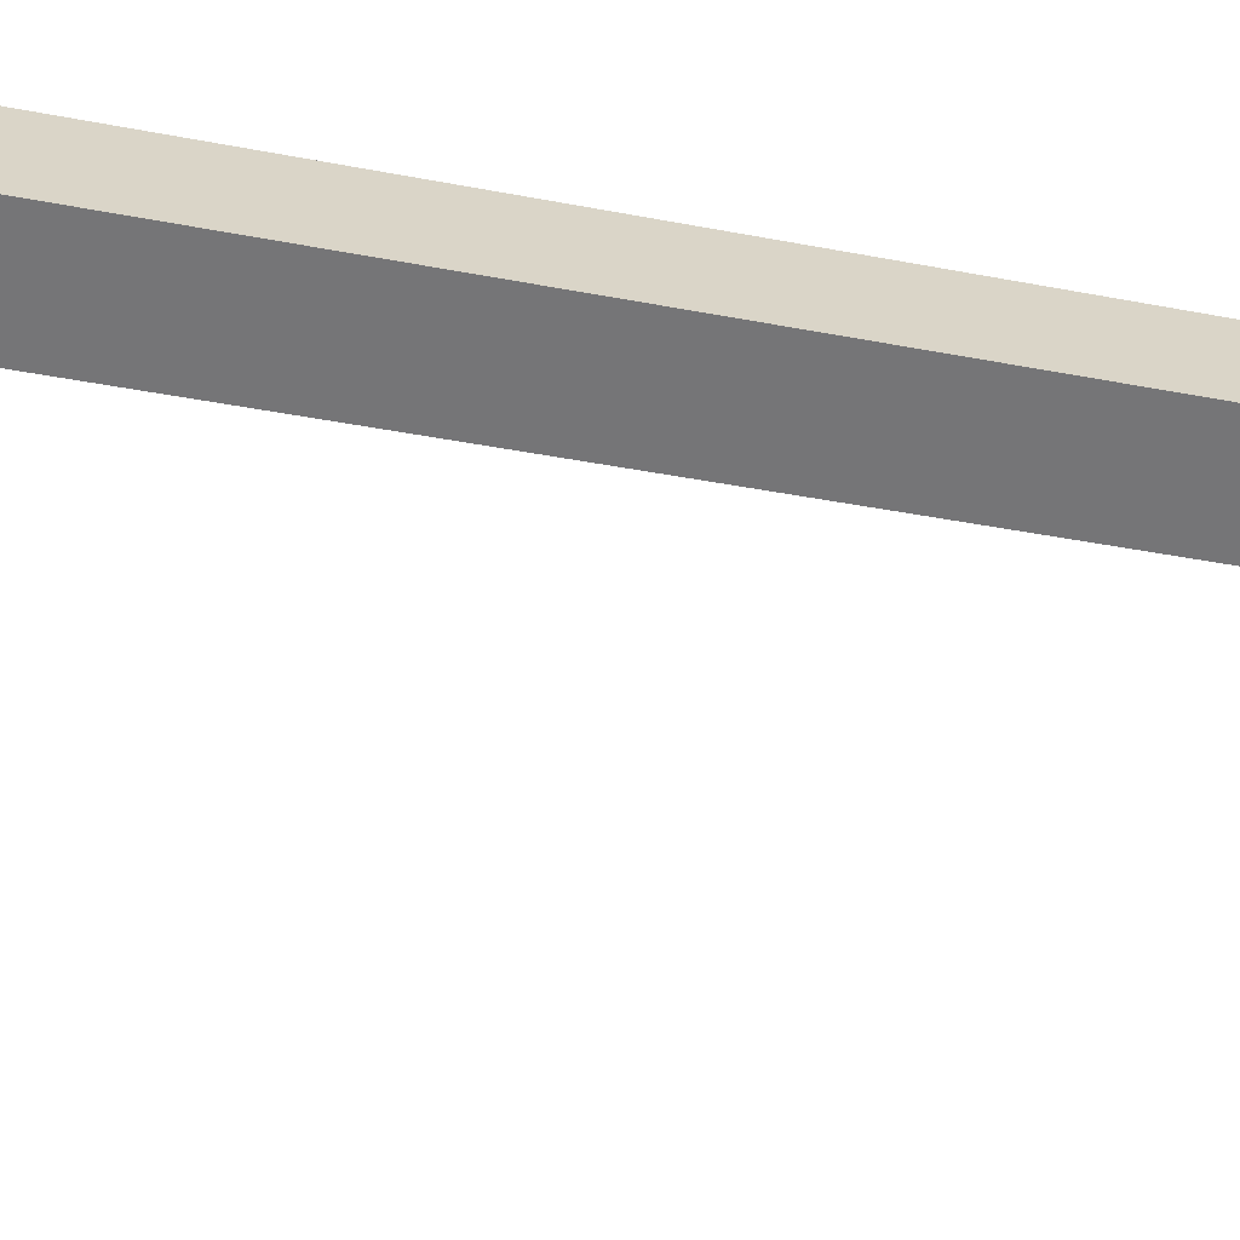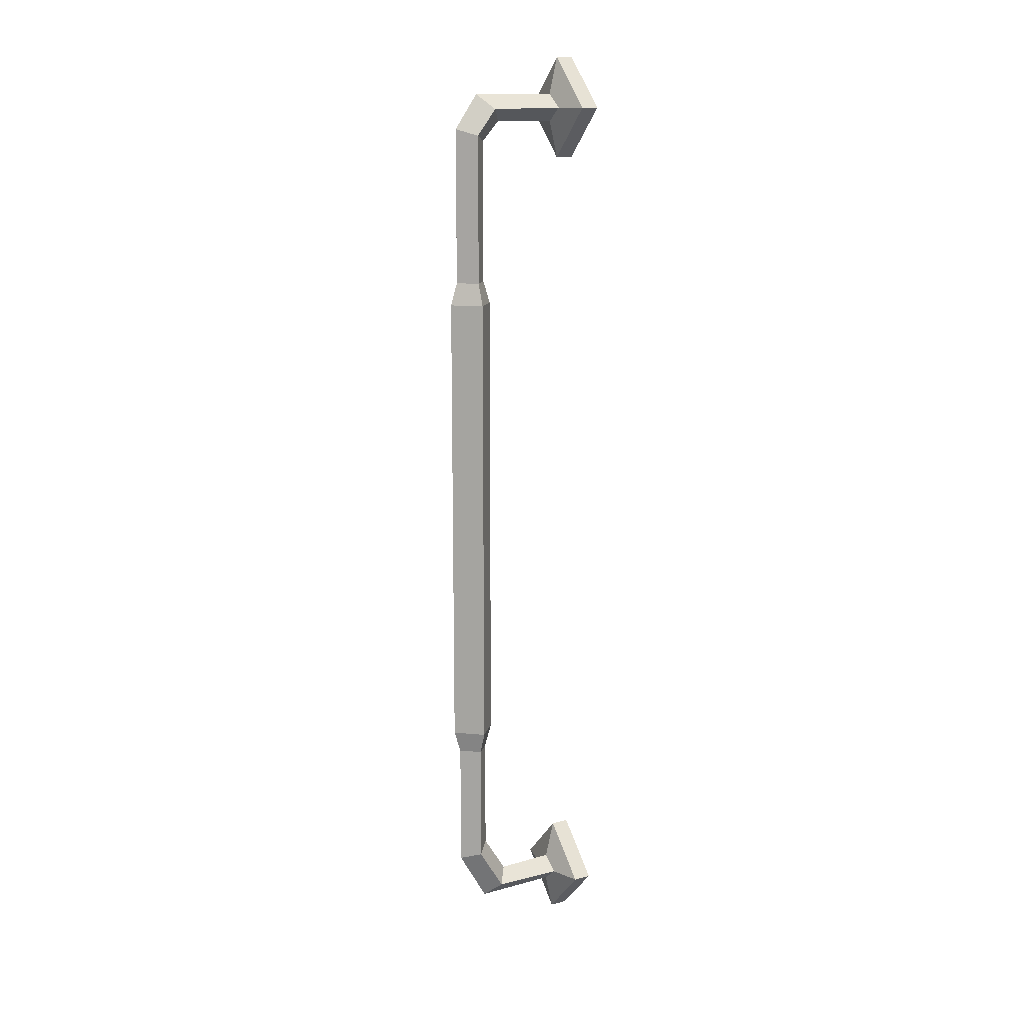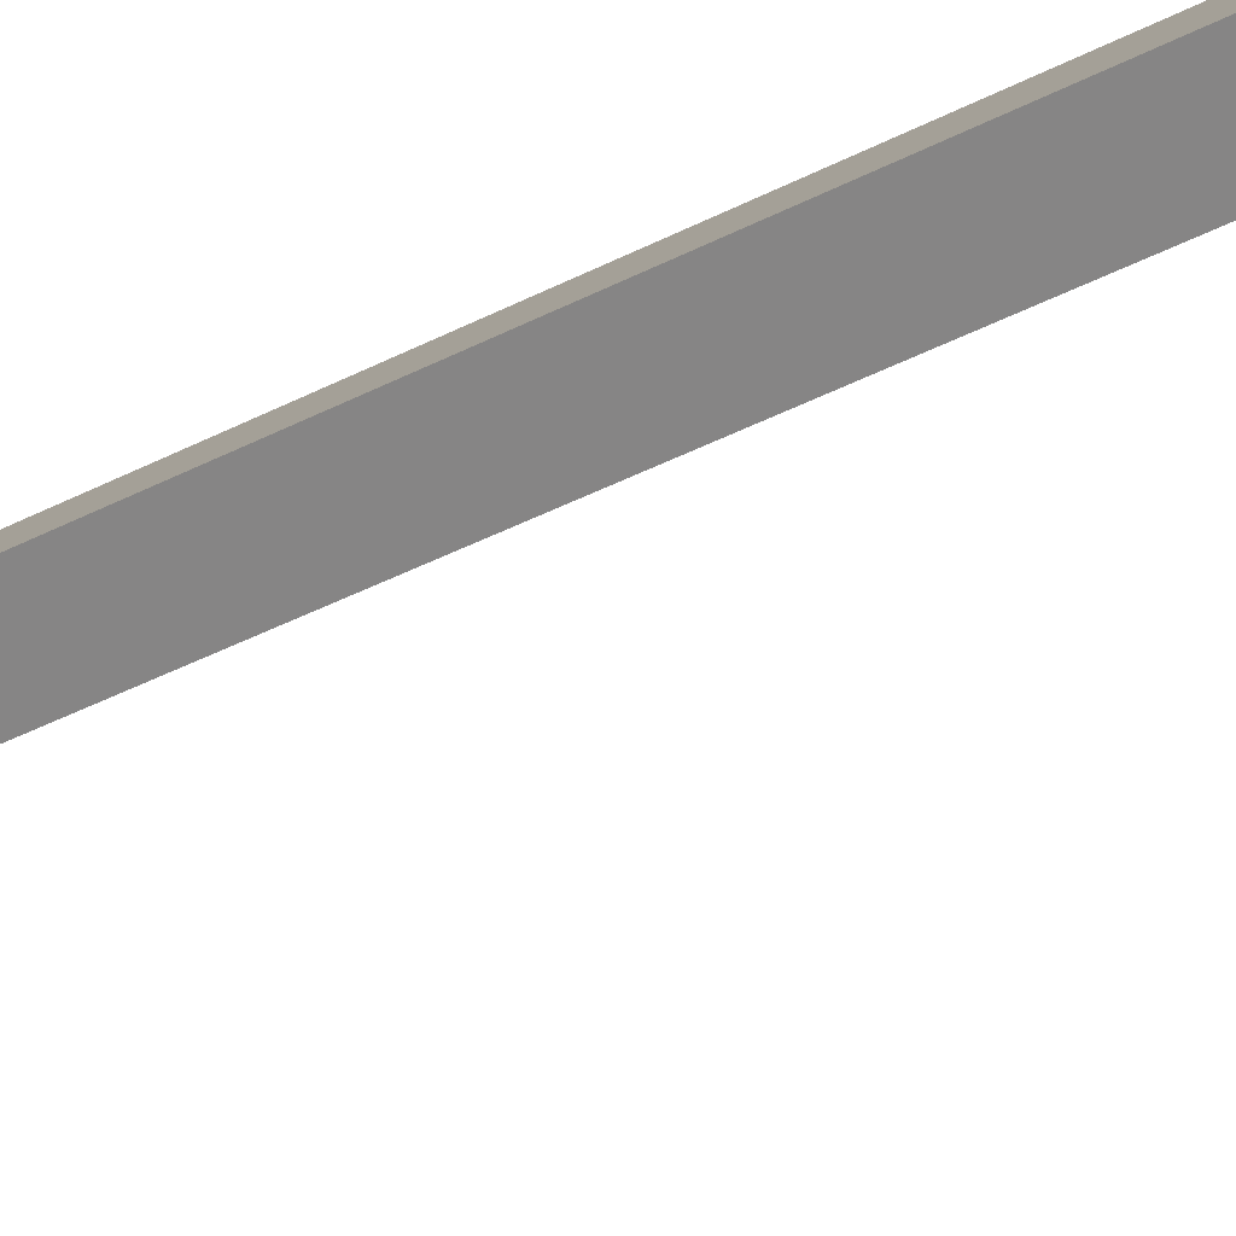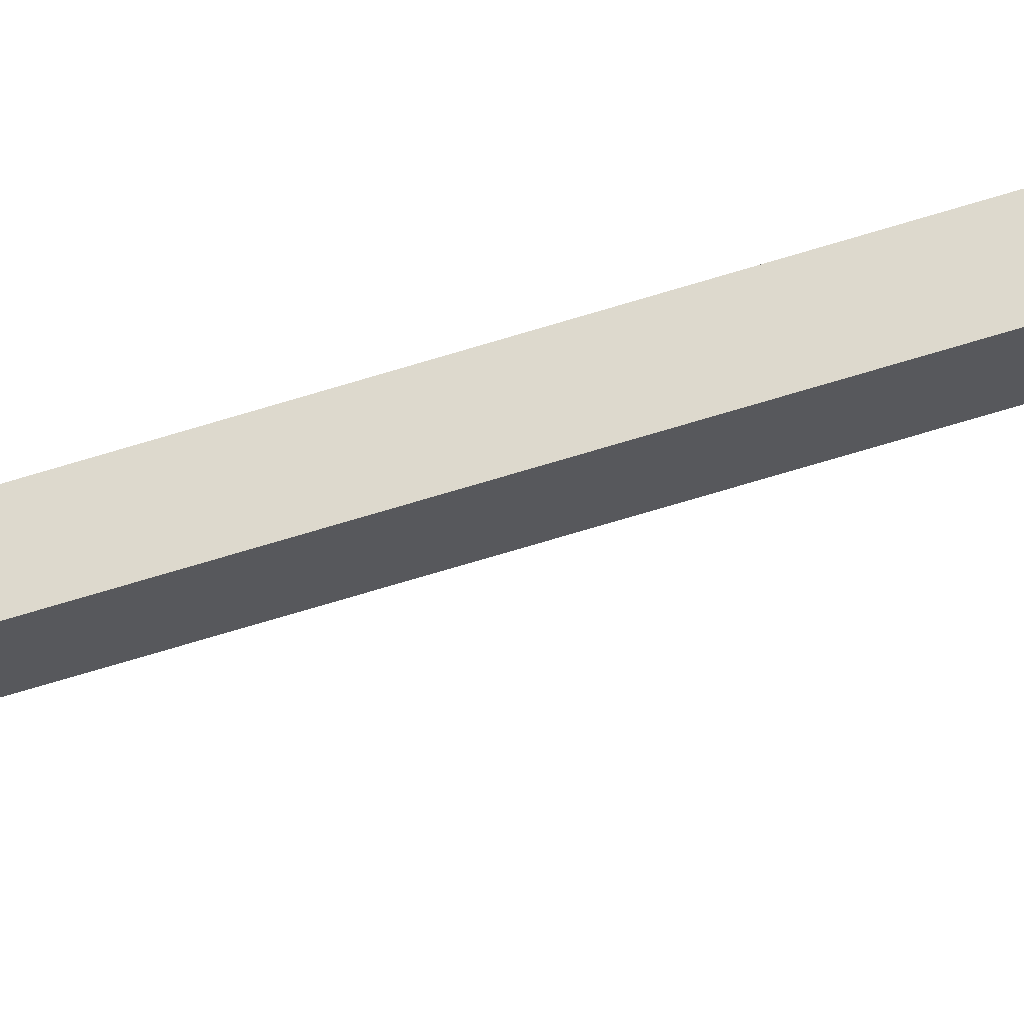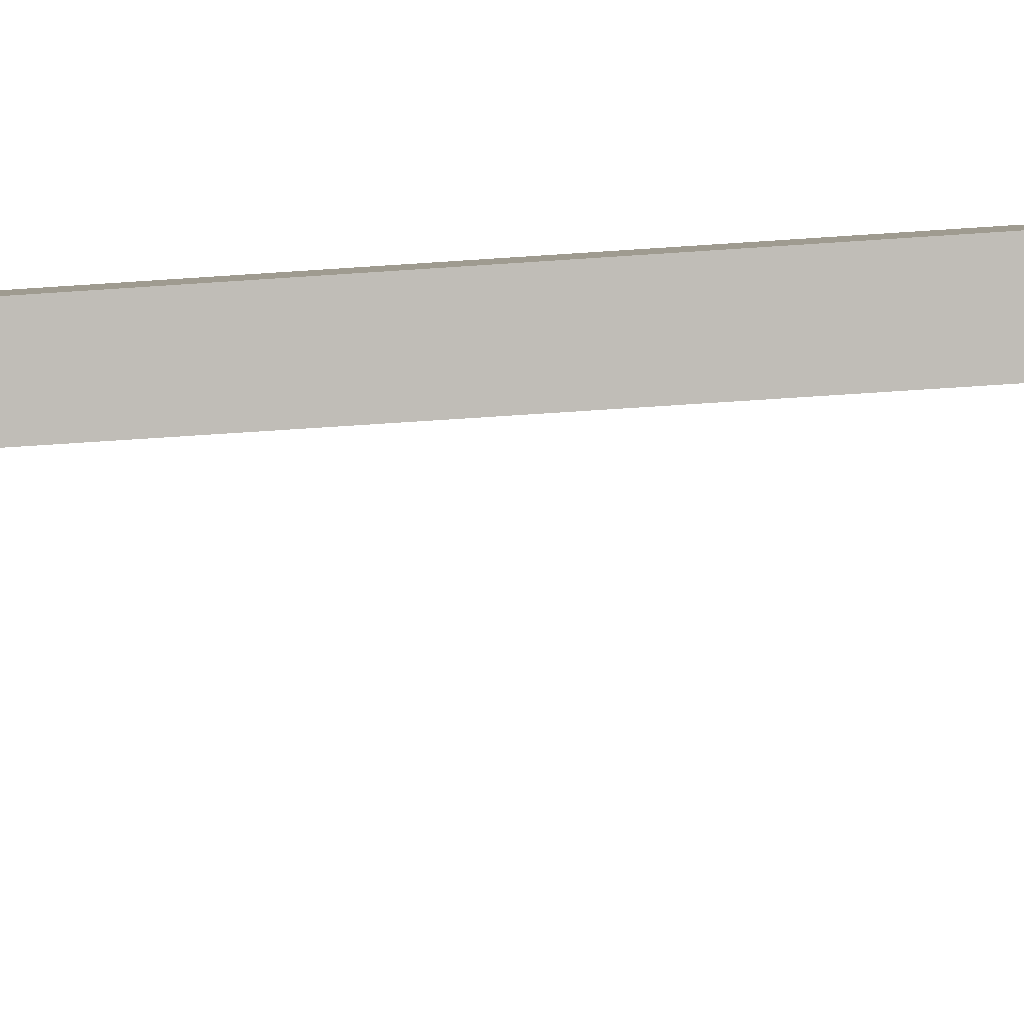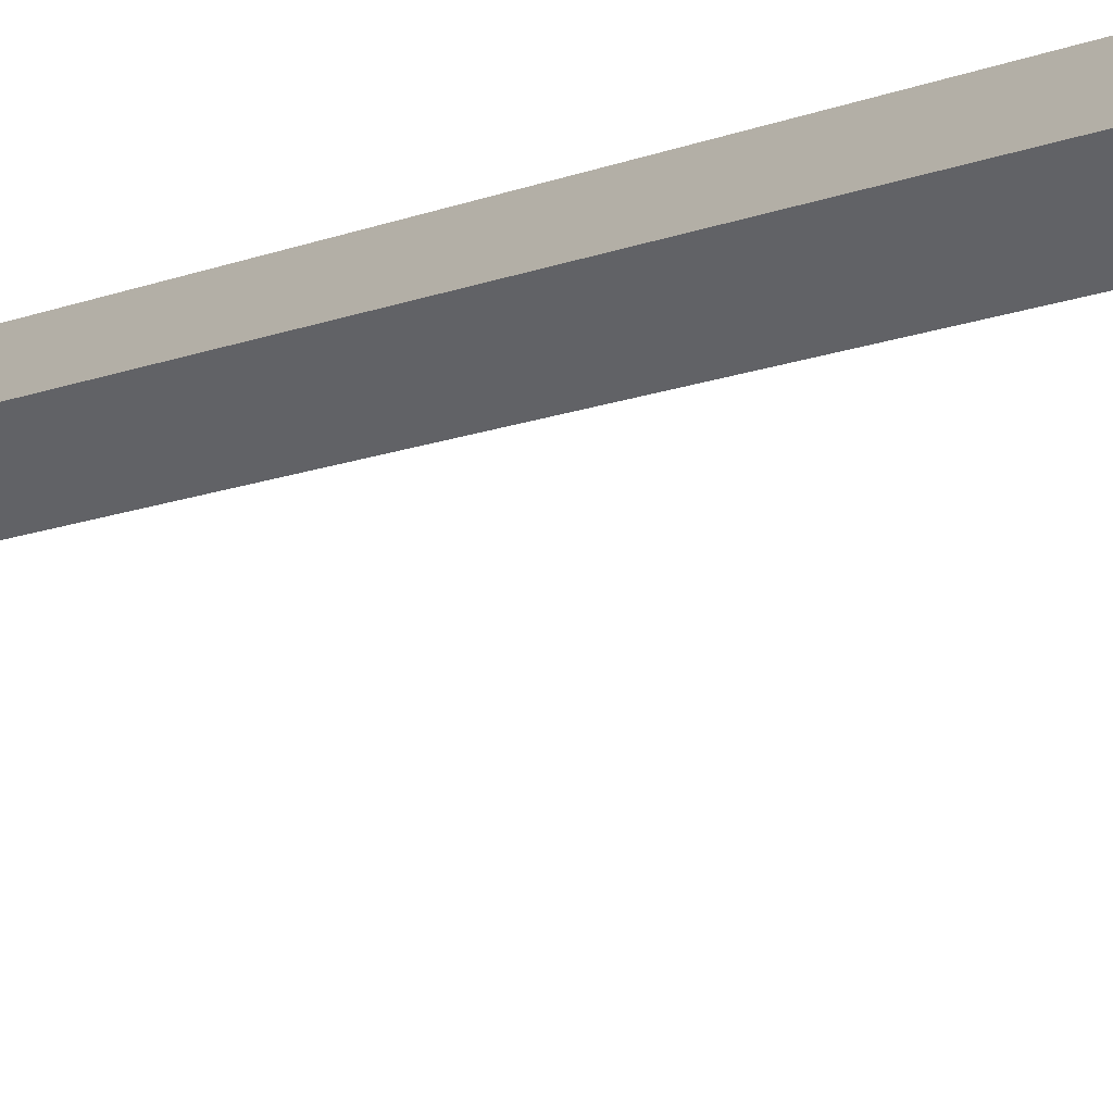
<metadata>
{"format":"obj","ext":"obj","renderer":"f3d","projection":"perspective","resolution":1024,"background":"white","views":[{"elev":-15.6,"azim":-119.5,"up":"+Y"},{"elev":13.6,"azim":-121.9,"up":"+Z"},{"elev":-30.6,"azim":-50.8,"up":"+Y"},{"elev":-73.0,"azim":-73.3,"up":"+Y"},{"elev":-42.2,"azim":95.3,"up":"+Y"},{"elev":-8.4,"azim":-35.5,"up":"+Y"}]}
</metadata>
<code>
g SM_Prop_Handle_01
v 0 0.1181 0.4273
v 0.01711 0.1346 0.4337
v -0.0171 0.1346 0.4337
v 0 0.1529 0.4407
v -0.01709 0.1348 -0.415
v 0 0.1528 -0.4222
v 0 0.1183 -0.408
v 0.0171 0.1348 -0.415
v 0 0.09845 0.4489
v 0.01718 0.1126 0.462
v 0 0.1267 0.478
v -0.01717 0.1126 0.462
v -0.0172 0.1061 -0.4619
v 0 0.12 -0.4781
v 0.01721 0.1061 -0.4619
v 0 0.09245 -0.4487
v 0 0.03004 0.4481
v 0.01821 0.03007 0.4632
v 0 0.03029 0.4784
v -0.01821 0.03007 0.4632
v -0.01821 0.03001 -0.4632
v 0 0.03023 -0.4784
v 0.01821 0.03001 -0.4632
v 0 0.02998 -0.4481
v 0 0.0004644 0.4634
v 0 0.0004087 -0.4634
v 0 0.0201 0.408
v 0.05153 0.02046 0.4632
v 0.05153 0.0004179 0.4634
v 0 5.579e-05 0.4081
v 0 0.02102 0.5185
v 0 0.0009778 0.5186
v -0.05151 0.02047 0.4632
v -0.05151 0.00042 0.4634
v -0.05152 0.0204 -0.4632
v 0 0.02095 -0.5185
v 0 0.0009087 -0.5186
v -0.05152 0.0003589 -0.4634
v 0.05153 0.0204 -0.4632
v 0.05153 0.000354 -0.4634
v 0 0.02005 -0.408
v 0 0 -0.4082
v 0 0.1529 -0.2836
v -0.0171 0.1347 -0.2836
v 0 0.1182 -0.2836
v 0.0171 0.1347 -0.2836
v 0 0.1529 0.2724
v -0.0171 0.1347 0.2724
v 0 0.1182 0.2724
v 0.01711 0.1347 0.2724
v 0 0.1605 0.2481
v -0.02502 0.1345 0.2481
v 0 0.1605 -0.2594
v -0.02502 0.1346 -0.2594
v 0 0.1102 -0.2594
v 0 0.1102 0.2481
v 0.02502 0.1346 -0.2594
v 0.02503 0.1345 0.2481
v 0.01711 0.1346 0.4337
v 0 0.1529 0.4407
v 0 0.1529 0.2724
v 0.01711 0.1347 0.2724
v 0 0.1182 0.2724
v -0.0171 0.1347 0.2724
v -0.0171 0.1346 0.4337
v 0 0.1181 0.4273
v 0 0.1181 0.4273
v 0.01711 0.1346 0.4337
v 0.01711 0.1346 0.4337
v 0.01718 0.1126 0.462
v 0 0.1529 0.4407
v 0 0.1529 0.4407
v 0 0.1267 0.478
v -0.0171 0.1346 0.4337
v -0.0171 0.1346 0.4337
v -0.01717 0.1126 0.462
v 0 0.09845 0.4489
v 0 0.1181 0.4273
v 0 0.1528 -0.4222
v 0 0.12 -0.4781
v 0.0171 0.1348 -0.415
v 0.01721 0.1061 -0.4619
v 0 0.1183 -0.408
v 0 0.09245 -0.4487
v -0.0172 0.1061 -0.4619
v -0.01709 0.1348 -0.415
v 0 0.09845 0.4489
v 0.01718 0.1126 0.462
v 0.01718 0.1126 0.462
v 0.01821 0.03007 0.4632
v 0 0.1267 0.478
v 0 0.1267 0.478
v 0 0.03029 0.4784
v -0.01717 0.1126 0.462
v -0.01717 0.1126 0.462
v -0.01821 0.03007 0.4632
v 0 0.03004 0.4481
v 0 0.09845 0.4489
v -0.0172 0.1061 -0.4619
v 0 0.12 -0.4781
v 0 0.12 -0.4781
v 0 0.03023 -0.4784
v 0.01721 0.1061 -0.4619
v 0.01721 0.1061 -0.4619
v 0.01821 0.03001 -0.4632
v 0 0.09245 -0.4487
v 0 0.09245 -0.4487
v 0 0.02998 -0.4481
v -0.01821 0.03001 -0.4632
v -0.0172 0.1061 -0.4619
v 0.05153 0.02046 0.4632
v 0.05153 0.0004179 0.4634
v 0 0.02102 0.5185
v 0 0.0009778 0.5186
v -0.05151 0.02047 0.4632
v -0.05151 0.00042 0.4634
v 0 5.579e-05 0.4081
v 0 0.0201 0.408
v 0 0.02095 -0.5185
v 0 0.0009087 -0.5186
v 0.05153 0.0204 -0.4632
v 0.05153 0.000354 -0.4634
v 0 0.02005 -0.408
v 0 0 -0.4082
v -0.05152 0.0003589 -0.4634
v -0.05152 0.0204 -0.4632
v 0 0.03004 0.4481
v 0 0.0201 0.408
v 0.05153 0.02046 0.4632
v 0.01821 0.03007 0.4632
v 0.05153 0.0004179 0.4634
v 0 5.579e-05 0.4081
v 0.01821 0.03007 0.4632
v 0.05153 0.02046 0.4632
v 0 0.02102 0.5185
v 0 0.03029 0.4784
v 0 0.0009778 0.5186
v 0 0.03029 0.4784
v 0 0.02102 0.5185
v -0.05151 0.02047 0.4632
v -0.01821 0.03007 0.4632
v -0.05151 0.00042 0.4634
v -0.01821 0.03007 0.4632
v -0.05151 0.02047 0.4632
v 0 0.0201 0.408
v 0 0.03004 0.4481
v -0.01821 0.03001 -0.4632
v -0.05152 0.0204 -0.4632
v 0 0.02095 -0.5185
v 0 0.03023 -0.4784
v 0 0.0009087 -0.5186
v -0.05152 0.0003589 -0.4634
v 0 0.03023 -0.4784
v 0 0.02095 -0.5185
v 0.05153 0.0204 -0.4632
v 0.01821 0.03001 -0.4632
v 0.05153 0.000354 -0.4634
v 0.01821 0.03001 -0.4632
v 0.05153 0.0204 -0.4632
v 0 0.02005 -0.408
v 0 0.02998 -0.4481
v 0 0 -0.4082
v 0 0.02998 -0.4481
v 0 0.02005 -0.408
v -0.05152 0.0204 -0.4632
v -0.01821 0.03001 -0.4632
v -0.01709 0.1348 -0.415
v 0 0.1528 -0.4222
v 0 0.1183 -0.408
v -0.01709 0.1348 -0.415
v -0.0171 0.1347 -0.2836
v 0 0.1183 -0.408
v 0 0.1182 -0.2836
v 0.0171 0.1348 -0.415
v 0 0.1529 -0.2836
v 0 0.1528 -0.4222
v 0.0171 0.1348 -0.415
v 0.0171 0.1347 -0.2836
v -0.02502 0.1346 -0.2594
v -0.02502 0.1345 0.2481
v 0 0.1102 -0.2594
v 0 0.1102 0.2481
v 0 0.1605 0.2481
v 0 0.1605 -0.2594
v 0.02502 0.1346 -0.2594
v 0.02503 0.1345 0.2481
v -0.0171 0.1347 0.2724
v -0.02502 0.1345 0.2481
v 0 0.1605 0.2481
v 0 0.1529 0.2724
v 0 0.1529 -0.2836
v 0 0.1605 -0.2594
v -0.02502 0.1346 -0.2594
v -0.0171 0.1347 -0.2836
v 0 0.1182 0.2724
v 0 0.1102 0.2481
v -0.02502 0.1345 0.2481
v -0.0171 0.1347 0.2724
v -0.0171 0.1347 -0.2836
v -0.02502 0.1346 -0.2594
v 0 0.1102 -0.2594
v 0 0.1182 -0.2836
v 0 0.1182 -0.2836
v 0 0.1102 -0.2594
v 0.02502 0.1346 -0.2594
v 0.0171 0.1347 -0.2836
v 0.01711 0.1347 0.2724
v 0.02503 0.1345 0.2481
v 0 0.1102 0.2481
v 0 0.1182 0.2724
v 0 0.1529 0.2724
v 0 0.1605 0.2481
v 0.02503 0.1345 0.2481
v 0.01711 0.1347 0.2724
v 0.0171 0.1347 -0.2836
v 0.02502 0.1346 -0.2594
v 0 0.1605 -0.2594
v 0 0.1529 -0.2836
g SM_Prop_Handle_01_0
f 47 48 3
f 4 47 3
f 2 1 49
f 50 2 49
f 61 60 59
f 62 61 59
f 65 64 63
f 66 65 63
f 10 9 67
f 68 10 67
f 11 70 69
f 71 11 69
f 12 73 72
f 74 12 72
f 77 76 75
f 78 77 75
f 14 13 5
f 6 14 5
f 15 80 79
f 8 15 79
f 16 82 81
f 7 16 81
f 85 84 83
f 86 85 83
f 18 17 87
f 88 18 87
f 19 90 89
f 91 19 89
f 20 93 92
f 94 20 92
f 97 96 95
f 98 97 95
f 22 21 99
f 100 22 99
f 23 102 101
f 103 23 101
f 24 105 104
f 106 24 104
f 109 108 107
f 110 109 107
f 29 30 27
f 28 29 27
f 32 112 111
f 31 32 111
f 34 114 113
f 33 34 113
f 117 116 115
f 118 117 115
f 37 38 35
f 36 37 35
f 40 120 119
f 39 40 119
f 42 122 121
f 41 42 121
f 125 124 123
f 126 125 123
f 129 128 127
f 130 129 127
f 135 134 133
f 136 135 133
f 140 139 138
f 141 140 138
f 145 144 143
f 146 145 143
f 149 148 147
f 150 149 147
f 155 154 153
f 156 155 153
f 160 159 158
f 161 160 158
f 165 164 163
f 166 165 163
f 168 167 44
f 43 168 44
f 171 170 169
f 45 171 169
f 46 173 172
f 174 46 172
f 177 176 175
f 178 177 175
f 53 54 52
f 51 53 52
f 180 179 55
f 56 180 55
f 58 182 181
f 57 58 181
f 185 184 183
f 186 185 183
f 189 188 187
f 190 189 187
f 193 192 191
f 194 193 191
f 197 196 195
f 198 197 195
f 201 200 199
f 202 201 199
f 205 204 203
f 206 205 203
f 209 208 207
f 210 209 207
f 213 212 211
f 214 213 211
f 217 216 215
f 218 217 215
f 132 131 25
f 131 137 25
f 142 132 25
f 137 142 25
f 152 151 26
f 151 157 26
f 162 152 26
f 157 162 26

</code>
